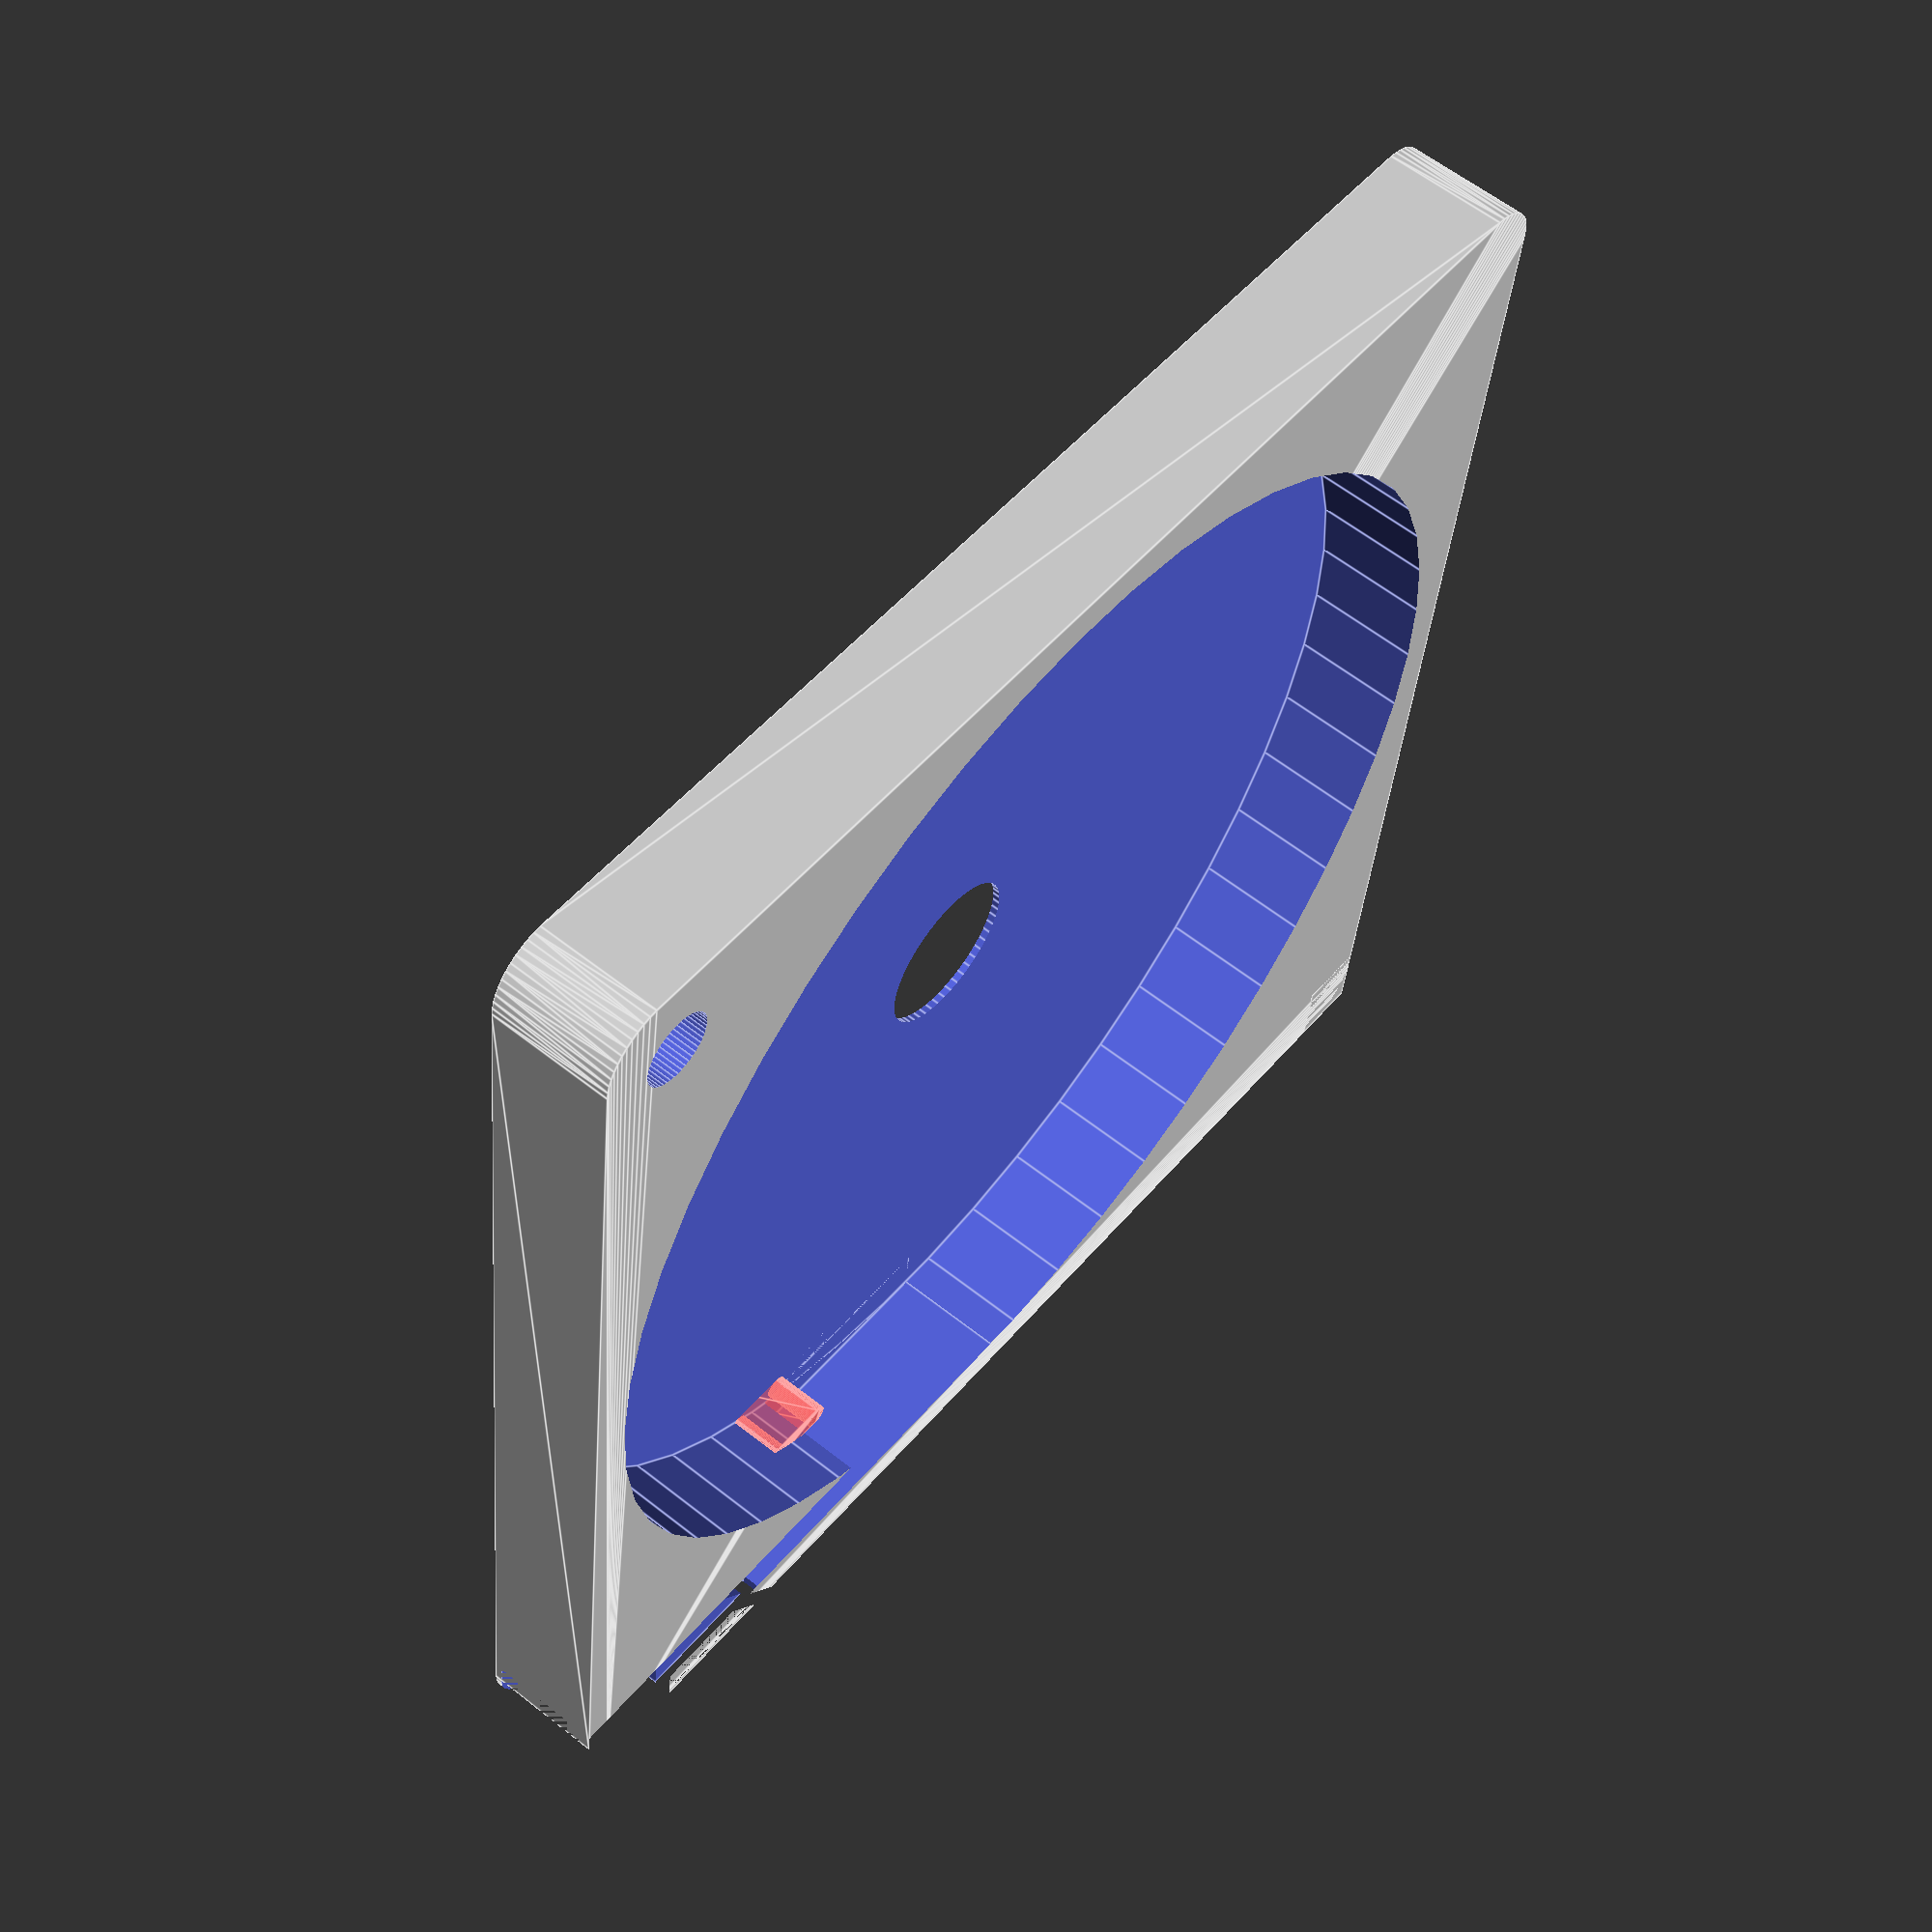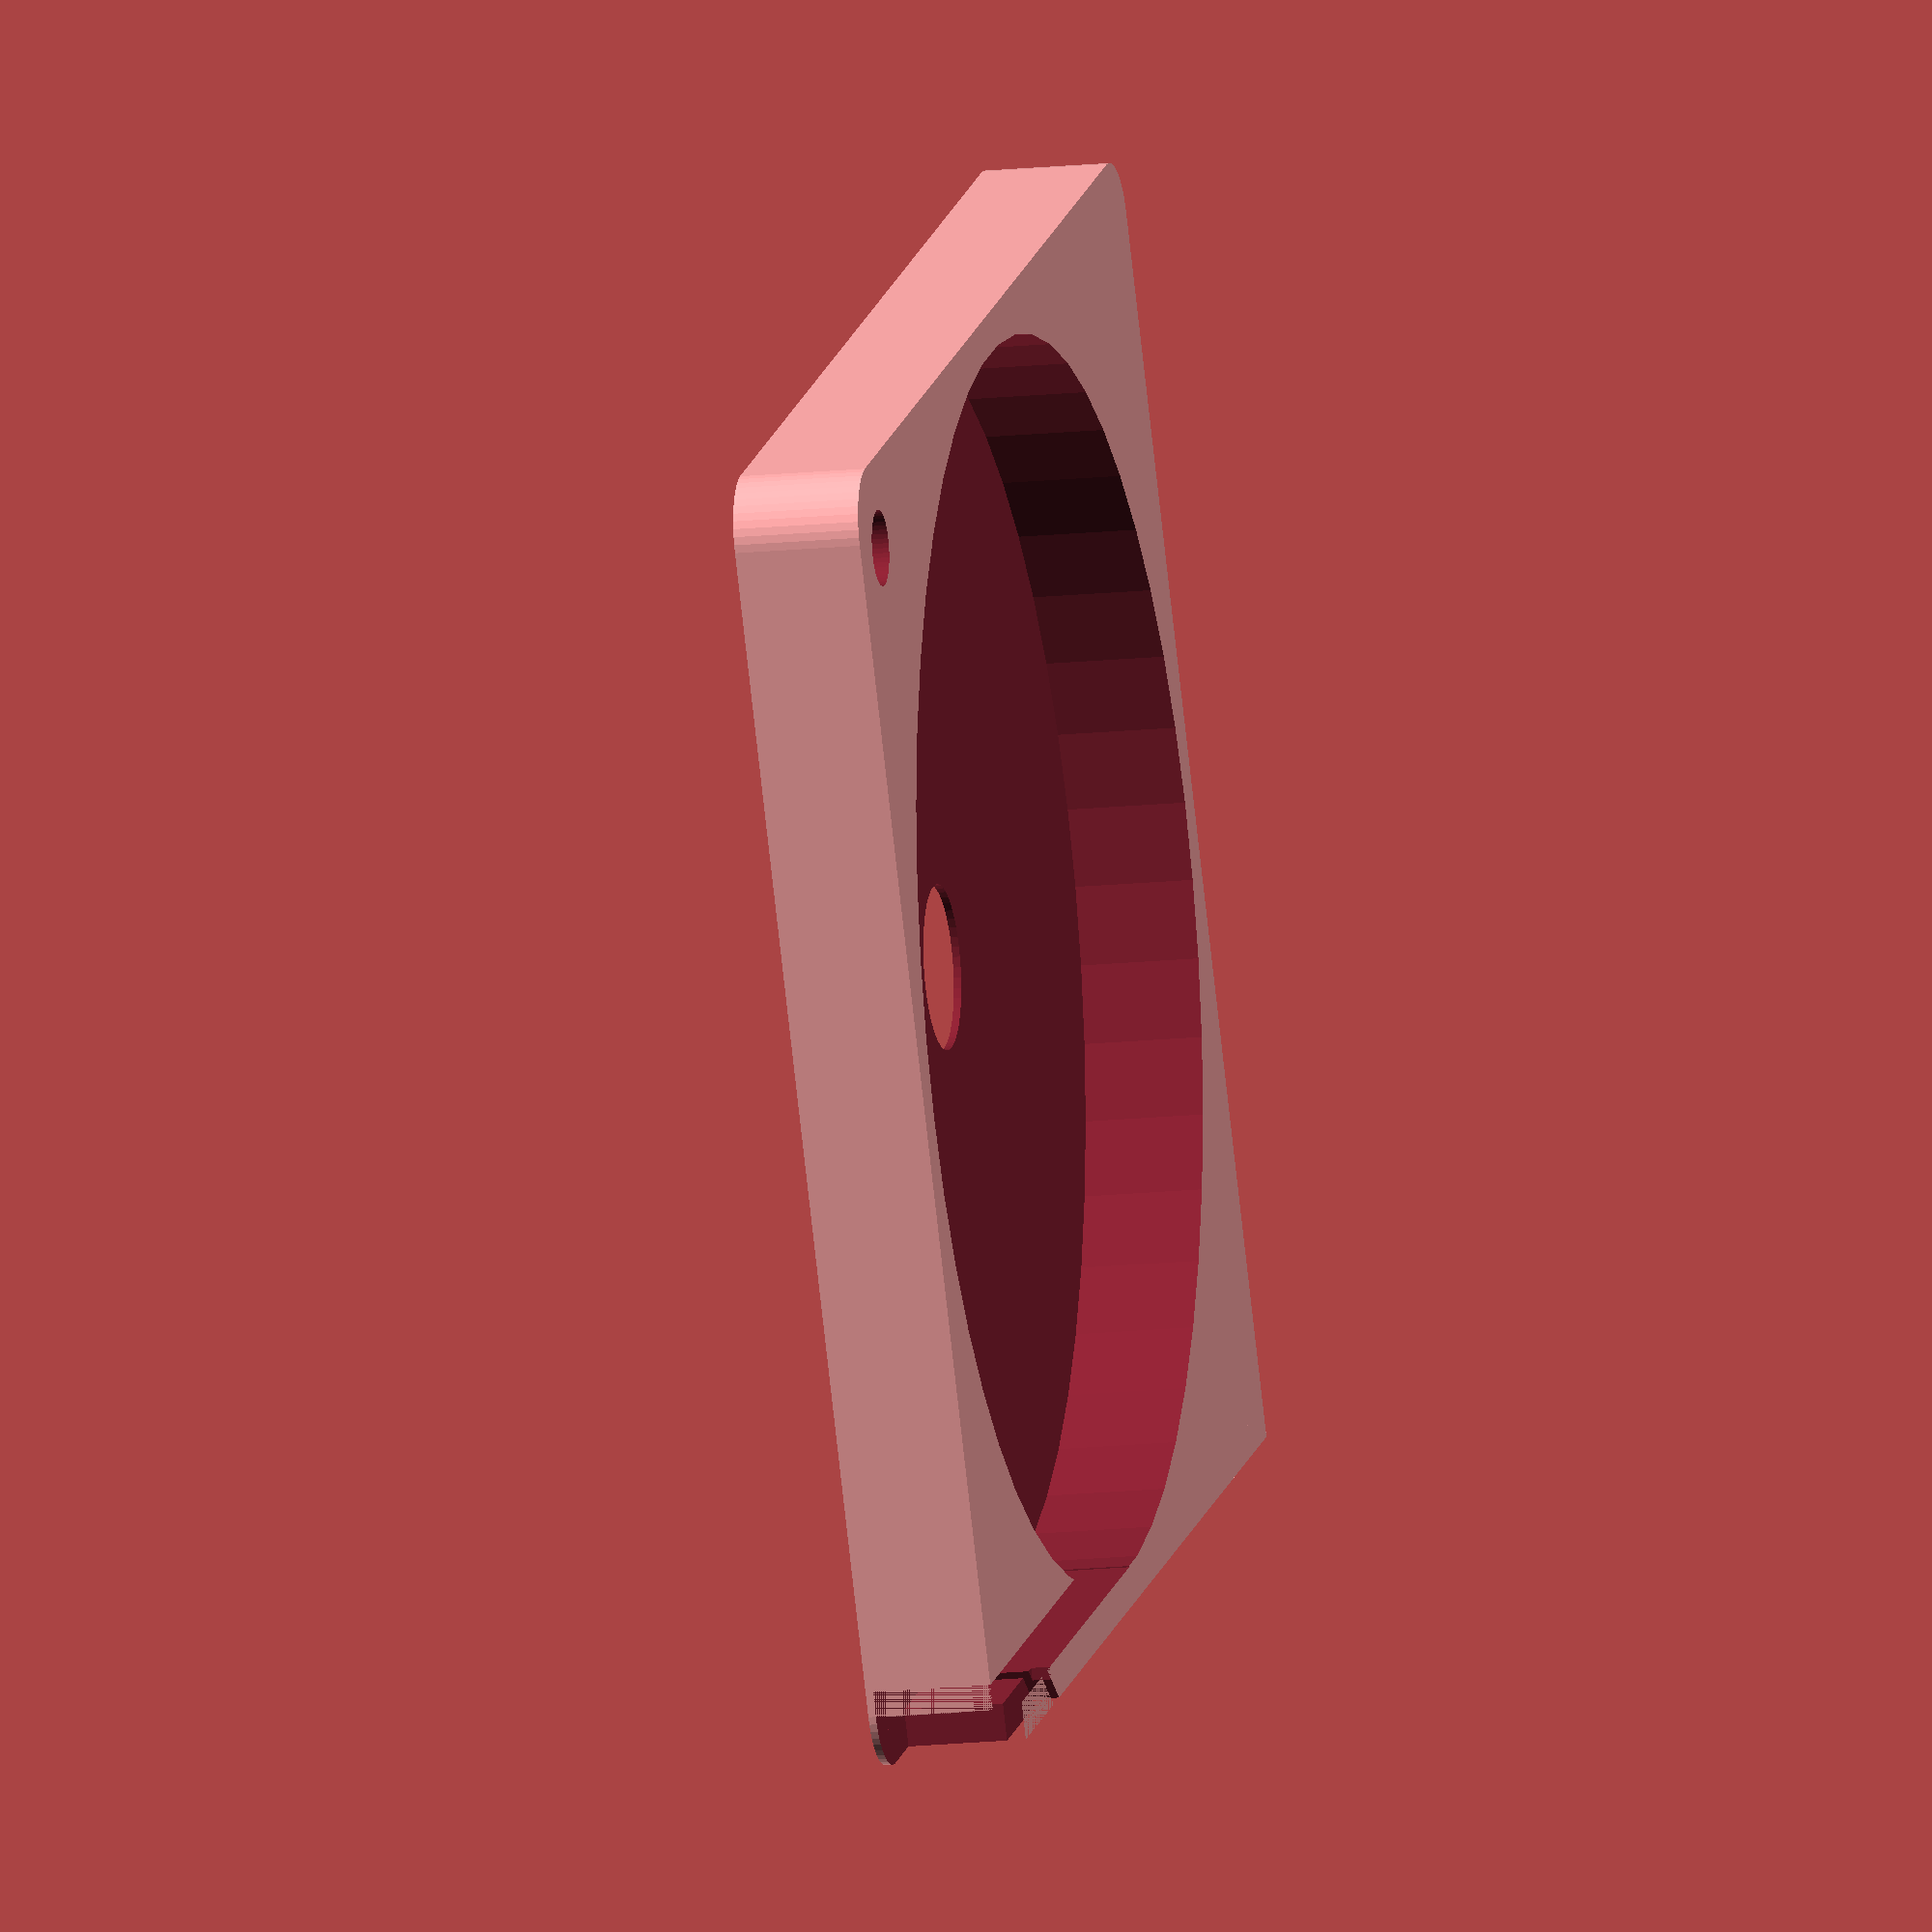
<openscad>
$fn = 50;


union() {
	difference() {
		union() {
			hull() {
				translate(v = [-47.0000000000, 47.0000000000, 0]) {
					cylinder(h = 10, r = 5);
				}
				translate(v = [47.0000000000, 47.0000000000, 0]) {
					cylinder(h = 10, r = 5);
				}
				translate(v = [-47.0000000000, -47.0000000000, 0]) {
					cylinder(h = 10, r = 5);
				}
				translate(v = [47.0000000000, -47.0000000000, 0]) {
					cylinder(h = 10, r = 5);
				}
			}
			translate(v = [-52.0000000000, 46.0000000000, 0]) {
				cube(size = [6, 6, 10]);
			}
		}
		union() {
			translate(v = [-52.5000000000, -45.0000000000, -250.0000000000]) {
				rotate(a = [0, 0, 0]) {
					difference() {
						union() {
							hull() {
								translate(v = [7.5000000000, 0, 0]) {
									cylinder(h = 250, r = 3.0000000000, r1 = 3.0000000000, r2 = 3.0000000000);
								}
								translate(v = [-7.5000000000, 0, 0]) {
									cylinder(h = 250, r = 3.0000000000, r1 = 3.0000000000, r2 = 3.0000000000);
								}
							}
						}
						union();
					}
				}
			}
			translate(v = [-52.5000000000, 45.0000000000, -250.0000000000]) {
				rotate(a = [0, 0, 0]) {
					difference() {
						union() {
							hull() {
								translate(v = [7.5000000000, 0, 0]) {
									cylinder(h = 250, r = 3.0000000000, r1 = 3.0000000000, r2 = 3.0000000000);
								}
								translate(v = [-7.5000000000, 0, 0]) {
									cylinder(h = 250, r = 3.0000000000, r1 = 3.0000000000, r2 = 3.0000000000);
								}
							}
						}
						union();
					}
				}
			}
			translate(v = [-51.5000000000, 51.0000000000, 0.5000000000]) {
				cube(size = [32, 1, 9.0000000000]);
			}
			translate(v = [45.0000000000, -45.0000000000, 0]) {
				cylinder(h = 100, r = 3.0000000000);
			}
			translate(v = [0, 0, 0.6000000000]) {
				cylinder(h = 12.4000000000, r = 49.0000000000);
			}
			translate(v = [0, 0, -5.0000000000]) {
				cylinder(h = 10, r = 6.5000000000);
			}
			translate(v = [0.0000000000, 45.0000000000, 0.6000000000]) {
				cube(size = [52.0000000000, 4, 12.4000000000]);
			}
			translate(v = [42.0000000000, 45.0000000000, 0.6000000000]) {
				cube(size = [10, 7, 12.4000000000]);
			}
			translate(v = [31.0000000000, 45.0000000000, 8.5000000000]) {
				cube(size = [21, 7, 1.5000000000]);
			}
			translate(v = [28.2500000000, 52.7500000000, 0.6000000000]) {
				rotate(a = [0, 0, -45]) {
					cube(size = [7.5000000000, 1.5000000000, 12.4000000000]);
				}
			}
			translate(v = [11.0610000000, 43.0000000000, 0.6000000000]) {
				cube(size = [7.5000000000, 2, 9.4000000000]);
			}
		}
	}
	union() {
		translate(v = [20.3110000000, 44.0000000000, -5.0000000000]) {
			rotate(a = [0, 0, 0]) {
				difference() {
					union() {
						#hull() {
							#translate(v = [2.5000000000, 0, 0]) {
								cylinder(h = 10, r = 1.0000000000, r1 = 1.0000000000, r2 = 1.0000000000);
							}
							#translate(v = [-2.5000000000, 0, 0]) {
								cylinder(h = 10, r = 1.0000000000, r1 = 1.0000000000, r2 = 1.0000000000);
							}
						}
					}
					union();
				}
			}
		}
	}
}
</openscad>
<views>
elev=300.0 azim=186.9 roll=309.0 proj=p view=edges
elev=194.8 azim=331.0 roll=256.8 proj=o view=wireframe
</views>
